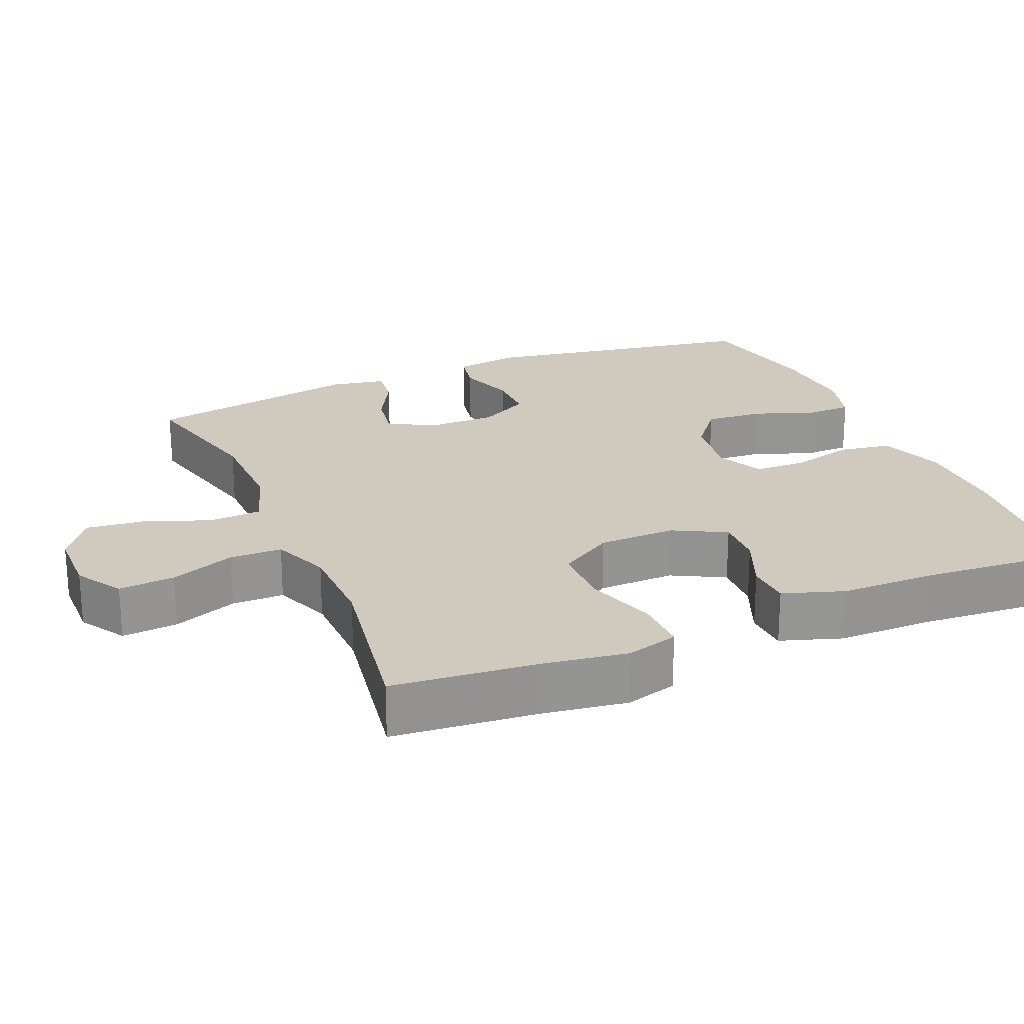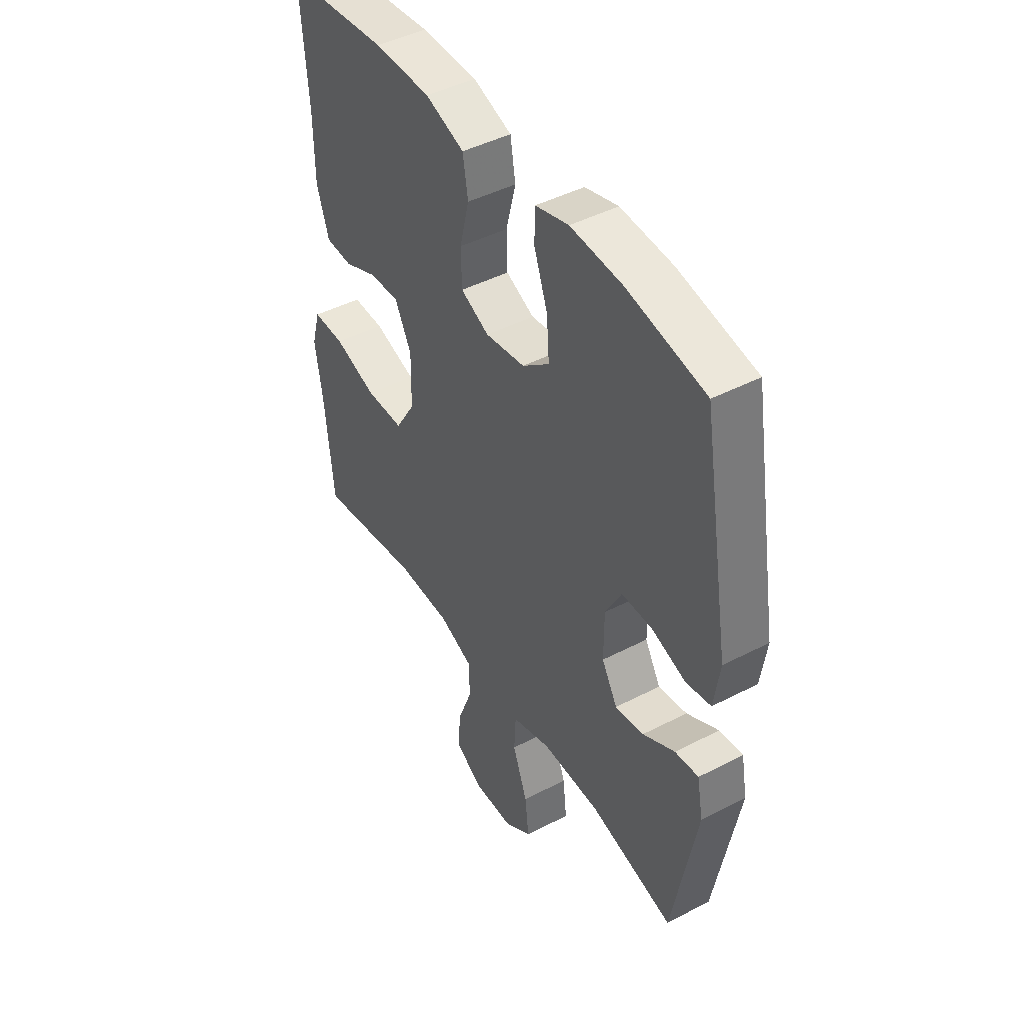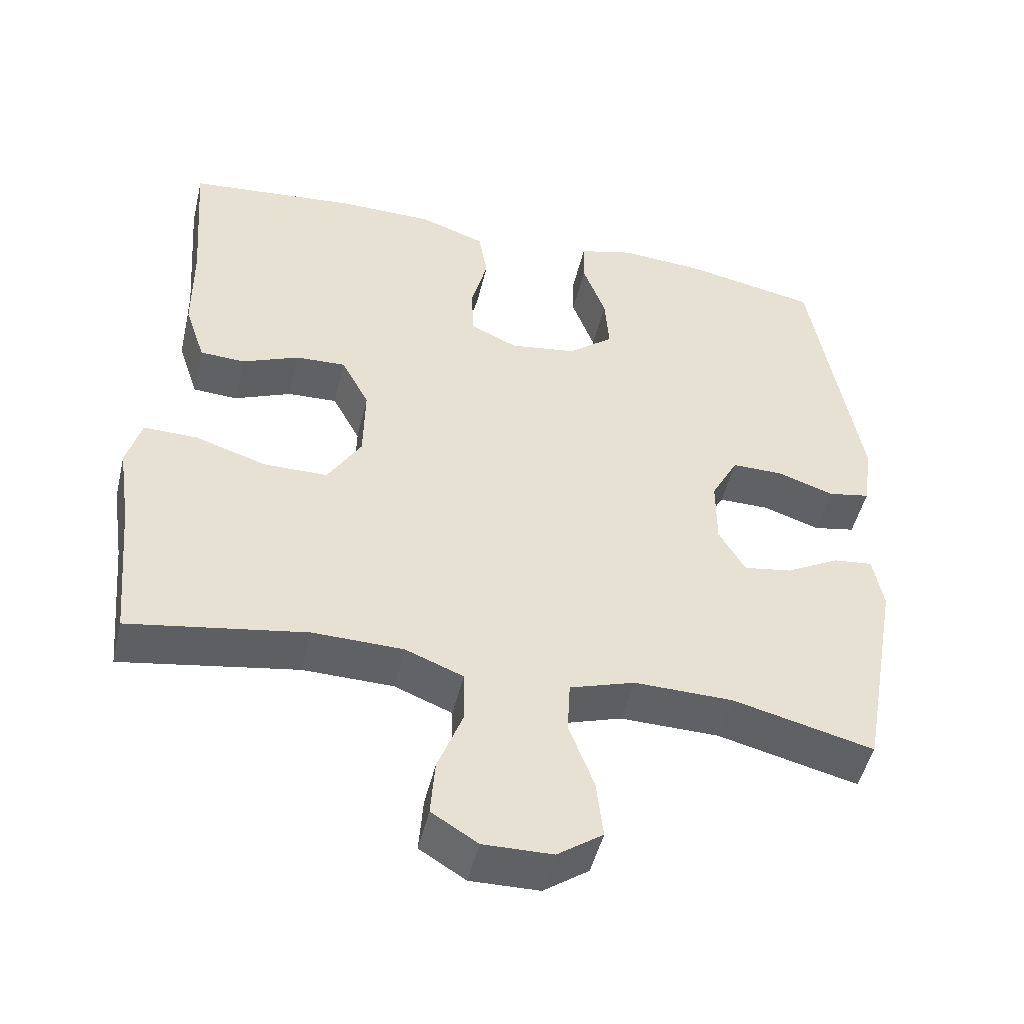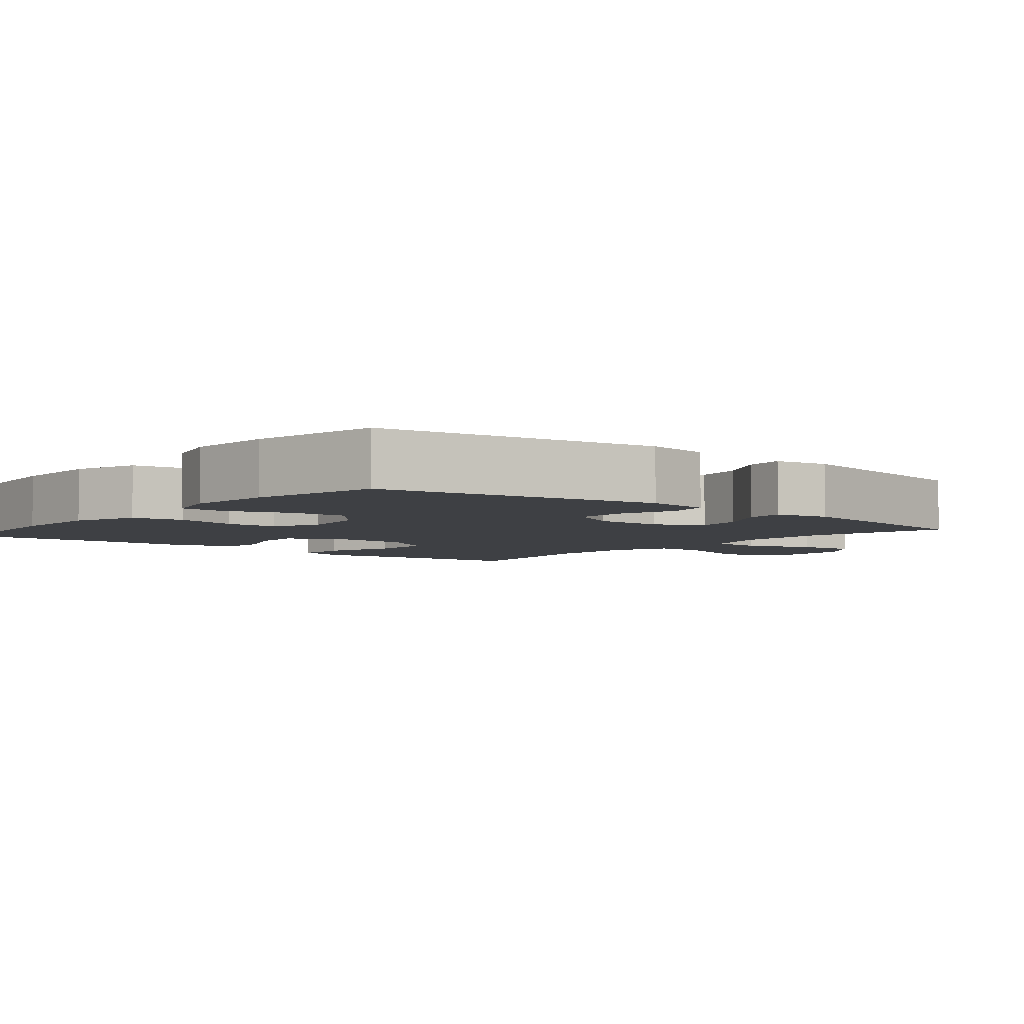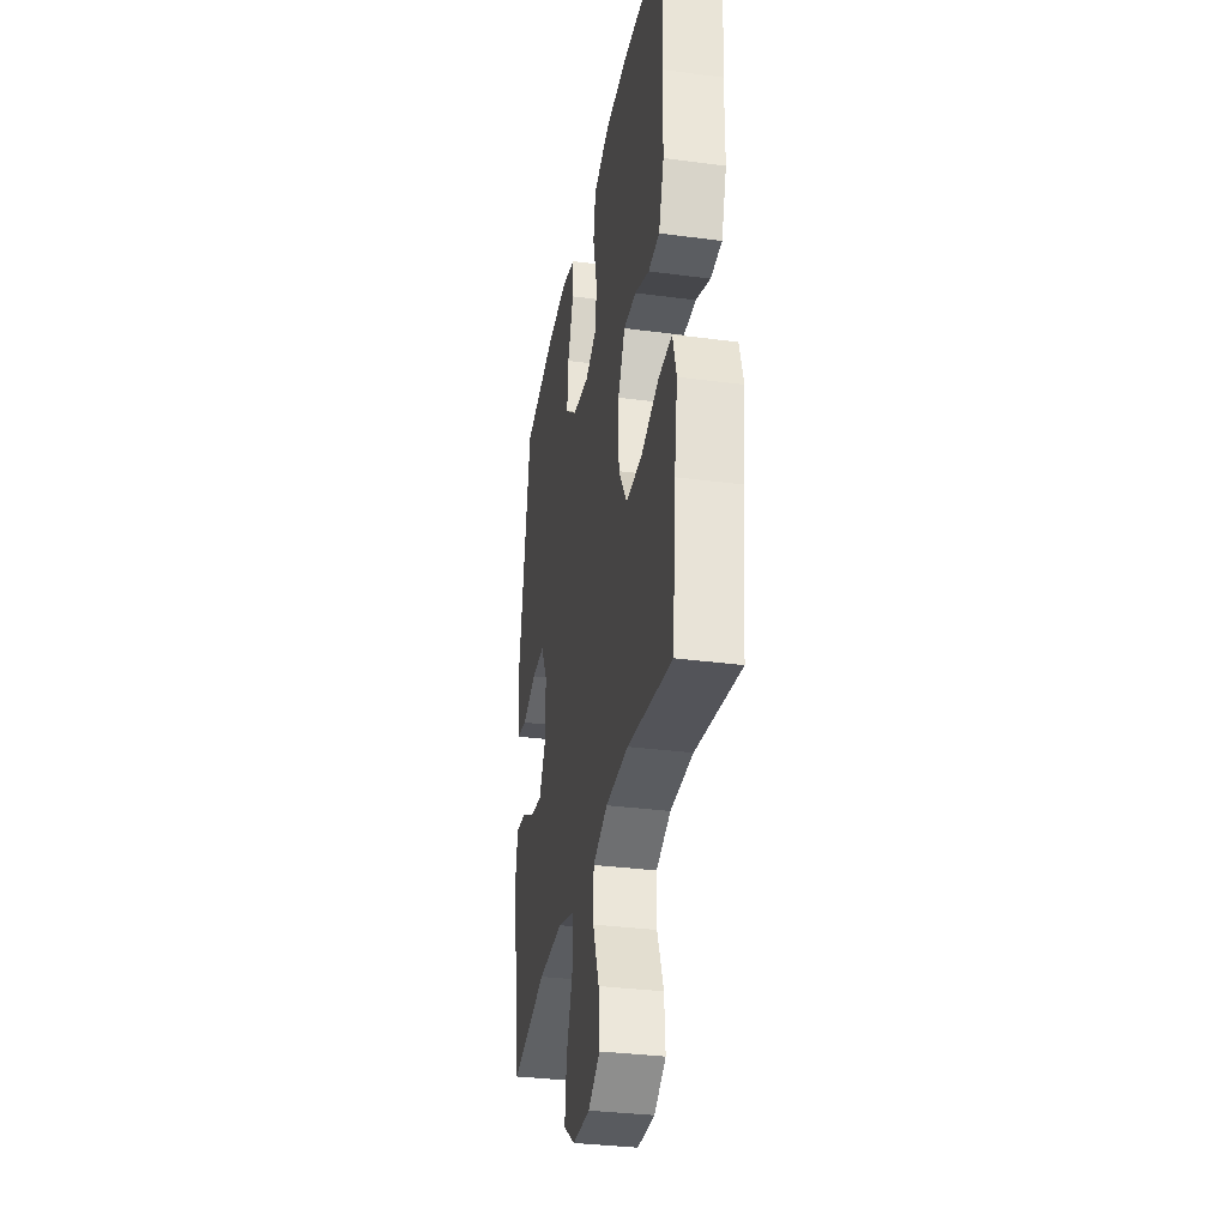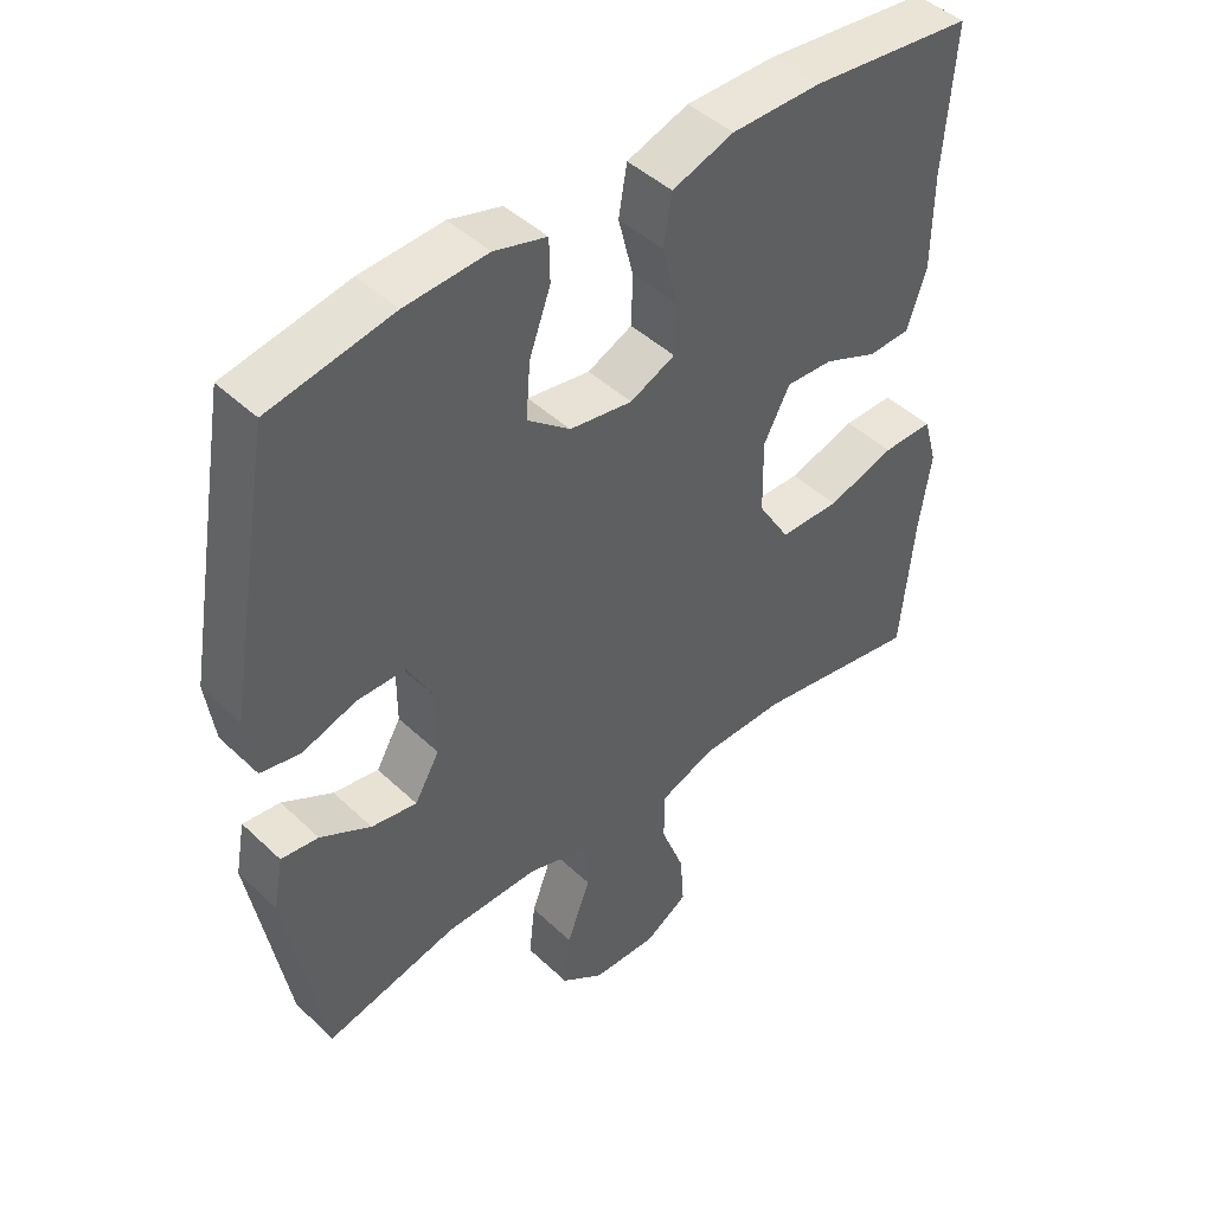
<metadata>
{"format":"obj","ext":"obj","renderer":"f3d","projection":"perspective","resolution":1024,"background":"white","views":[{"elev":23.0,"azim":-113.1,"up":"+Y"},{"elev":45.1,"azim":59.0,"up":"+Z"},{"elev":-48.7,"azim":-13.4,"up":"+Z"},{"elev":-4.6,"azim":50.2,"up":"+Y"},{"elev":-33.2,"azim":-100.3,"up":"+Z"},{"elev":45.2,"azim":137.3,"up":"+Z"}]}
</metadata>
<code>
v -0.5 0.07 -0.5
v -0.519 0.07 -0.299
v -0.536 0.07 -0.186
v -0.516 0.07 -0.115
v -0.443 0.07 -0.116
v -0.345 0.07 -0.147
v -0.258 0.07 -0.146
v -0.212 0.07 -0.071
v -0.21 0.07 0.035
v -0.248 0.07 0.107
v -0.316 0.07 0.104
v -0.394 0.07 0.071
v -0.455 0.07 0.074
v -0.483 0.07 0.158
v -0.484 0.07 0.29
v -0.5 0.07 0.5
v -0.265 0.07 0.524
v -0.136 0.07 0.523
v -0.047 0.07 0.492
v -0.035 0.07 0.421
v -0.057 0.07 0.334
v -0.055 0.07 0.262
v 0.01 0.07 0.232
v 0.101 0.07 0.246
v 0.163 0.07 0.296
v 0.157 0.07 0.375
v 0.126 0.07 0.46
v 0.127 0.07 0.522
v 0.203 0.07 0.543
v 0.322 0.07 0.535
v 0.5 0.07 0.5
v 0.566 0.07 0.117
v 0.553 0.07 0.027
v 0.496 0.07 0.016
v 0.418 0.07 0.042
v 0.348 0.07 0.042
v 0.311 0.07 -0.027
v 0.311 0.07 -0.122
v 0.347 0.07 -0.184
v 0.413 0.07 -0.173
v 0.486 0.07 -0.133
v 0.54 0.07 -0.127
v 0.554 0.07 -0.202
v 0.5 0.07 -0.5
v 0.308 0.07 -0.453
v 0.173 0.07 -0.451
v 0.084 0.07 -0.48
v 0.08 0.07 -0.552
v 0.114 0.07 -0.643
v 0.123 0.07 -0.723
v 0.061 0.07 -0.767
v -0.033 0.07 -0.769
v -0.096 0.07 -0.73
v -0.09 0.07 -0.653
v -0.056 0.07 -0.564
v -0.057 0.07 -0.492
v -0.136 0.07 -0.461
v -0.259 0.07 -0.459
v -0.5 0 -0.5
v -0.519 0 -0.299
v -0.536 0 -0.186
v -0.516 0 -0.115
v -0.443 0 -0.116
v -0.345 0 -0.147
v -0.258 0 -0.146
v -0.212 0 -0.071
v -0.21 0 0.035
v -0.248 0 0.107
v -0.316 0 0.104
v -0.394 0 0.071
v -0.455 0 0.074
v -0.483 0 0.158
v -0.484 0 0.29
v -0.5 0 0.5
v -0.265 0 0.524
v -0.136 0 0.523
v -0.047 0 0.492
v -0.035 0 0.421
v -0.057 0 0.334
v -0.055 0 0.262
v 0.01 0 0.232
v 0.101 0 0.246
v 0.163 0 0.296
v 0.157 0 0.375
v 0.126 0 0.46
v 0.127 0 0.522
v 0.203 0 0.543
v 0.322 0 0.535
v 0.5 0 0.5
v 0.566 0 0.117
v 0.553 0 0.027
v 0.496 0 0.016
v 0.418 0 0.042
v 0.348 0 0.042
v 0.311 0 -0.027
v 0.311 0 -0.122
v 0.347 0 -0.184
v 0.413 0 -0.173
v 0.486 0 -0.133
v 0.54 0 -0.127
v 0.554 0 -0.202
v 0.5 0 -0.5
v 0.308 0 -0.453
v 0.173 0 -0.451
v 0.084 0 -0.48
v 0.08 0 -0.552
v 0.114 0 -0.643
v 0.123 0 -0.723
v 0.061 0 -0.767
v -0.033 0 -0.769
v -0.096 0 -0.73
v -0.09 0 -0.653
v -0.056 0 -0.564
v -0.057 0 -0.492
v -0.136 0 -0.461
v -0.259 0 -0.459
f 52 53 54 55
f 52 55 56
f 51 52 56
f 48 49 50 51
f 47 48 51 56
f 46 47 56 57
f 42 43 44 45
f 40 41 42 45
f 39 40 45 46
f 38 39 46 57
f 32 33 34 35
f 32 35 36
f 31 32 36
f 30 31 36 37
f 26 27 28 29
f 25 26 29 30
f 18 19 20 21
f 18 21 22
f 15 16 17 18
f 15 18 22
f 14 15 22 23
f 11 12 13 14
f 10 11 14 23
f 3 4 5 6
f 2 3 6 7
f 58 1 2 7
f 37 38 57 58
f 25 30 37 58
f 24 25 58 7
f 9 10 23 24
f 8 9 24
f 7 8 24
f 113 112 111 110
f 114 113 110
f 114 110 109
f 109 108 107 106
f 114 109 106 105
f 115 114 105 104
f 103 102 101 100
f 103 100 99 98
f 104 103 98 97
f 115 104 97 96
f 93 92 91 90
f 94 93 90
f 94 90 89
f 95 94 89 88
f 87 86 85 84
f 88 87 84 83
f 79 78 77 76
f 80 79 76
f 76 75 74 73
f 80 76 73
f 81 80 73 72
f 72 71 70 69
f 81 72 69 68
f 64 63 62 61
f 65 64 61 60
f 65 60 59 116
f 116 115 96 95
f 116 95 88 83
f 65 116 83 82
f 82 81 68 67
f 82 67 66
f 82 66 65
f 1 59 60 2
f 2 60 61 3
f 3 61 62 4
f 4 62 63 5
f 5 63 64 6
f 6 64 65 7
f 7 65 66 8
f 8 66 67 9
f 9 67 68 10
f 10 68 69 11
f 11 69 70 12
f 12 70 71 13
f 13 71 72 14
f 14 72 73 15
f 15 73 74 16
f 16 74 75 17
f 17 75 76 18
f 18 76 77 19
f 19 77 78 20
f 20 78 79 21
f 21 79 80 22
f 22 80 81 23
f 23 81 82 24
f 24 82 83 25
f 25 83 84 26
f 26 84 85 27
f 27 85 86 28
f 28 86 87 29
f 29 87 88 30
f 30 88 89 31
f 31 89 90 32
f 32 90 91 33
f 33 91 92 34
f 34 92 93 35
f 35 93 94 36
f 36 94 95 37
f 37 95 96 38
f 38 96 97 39
f 39 97 98 40
f 40 98 99 41
f 41 99 100 42
f 42 100 101 43
f 43 101 102 44
f 44 102 103 45
f 45 103 104 46
f 46 104 105 47
f 47 105 106 48
f 48 106 107 49
f 49 107 108 50
f 50 108 109 51
f 51 109 110 52
f 52 110 111 53
f 53 111 112 54
f 54 112 113 55
f 55 113 114 56
f 56 114 115 57
f 57 115 116 58
f 58 116 59 1

</code>
